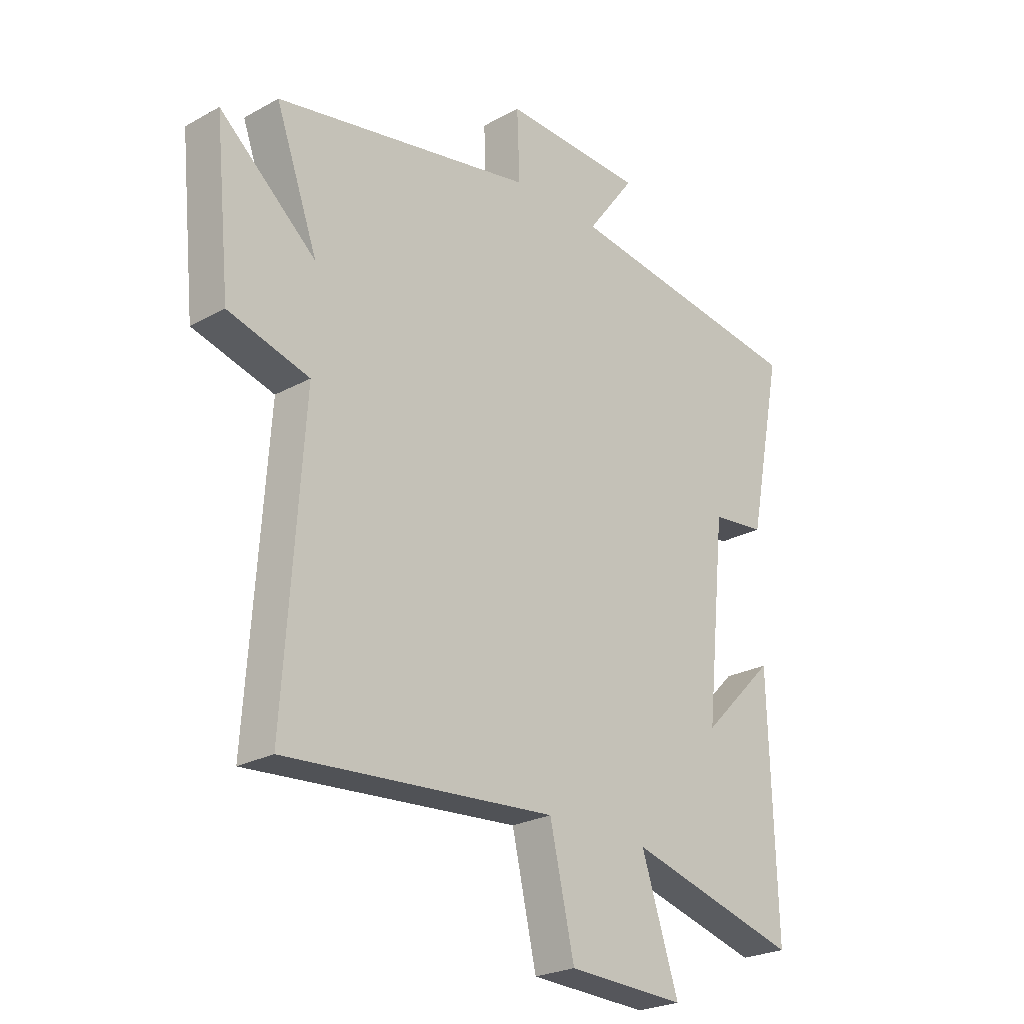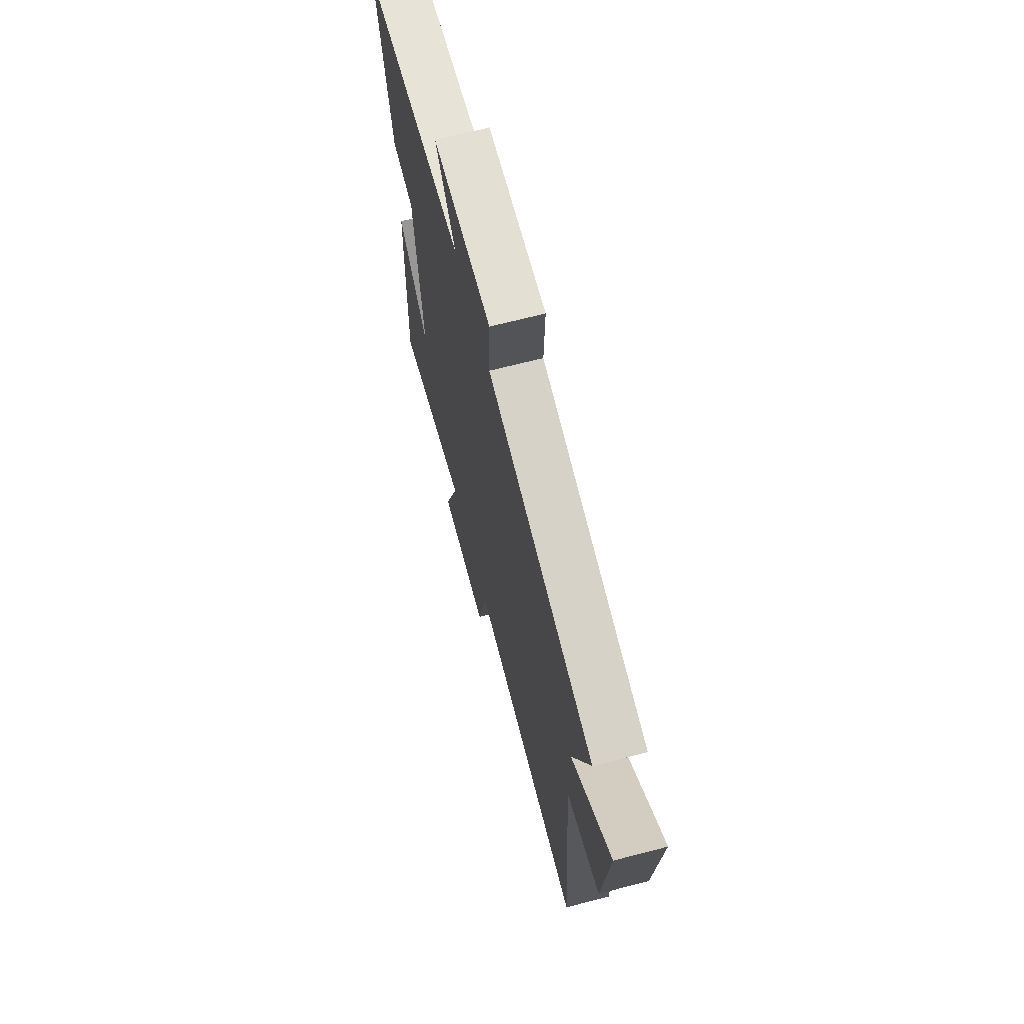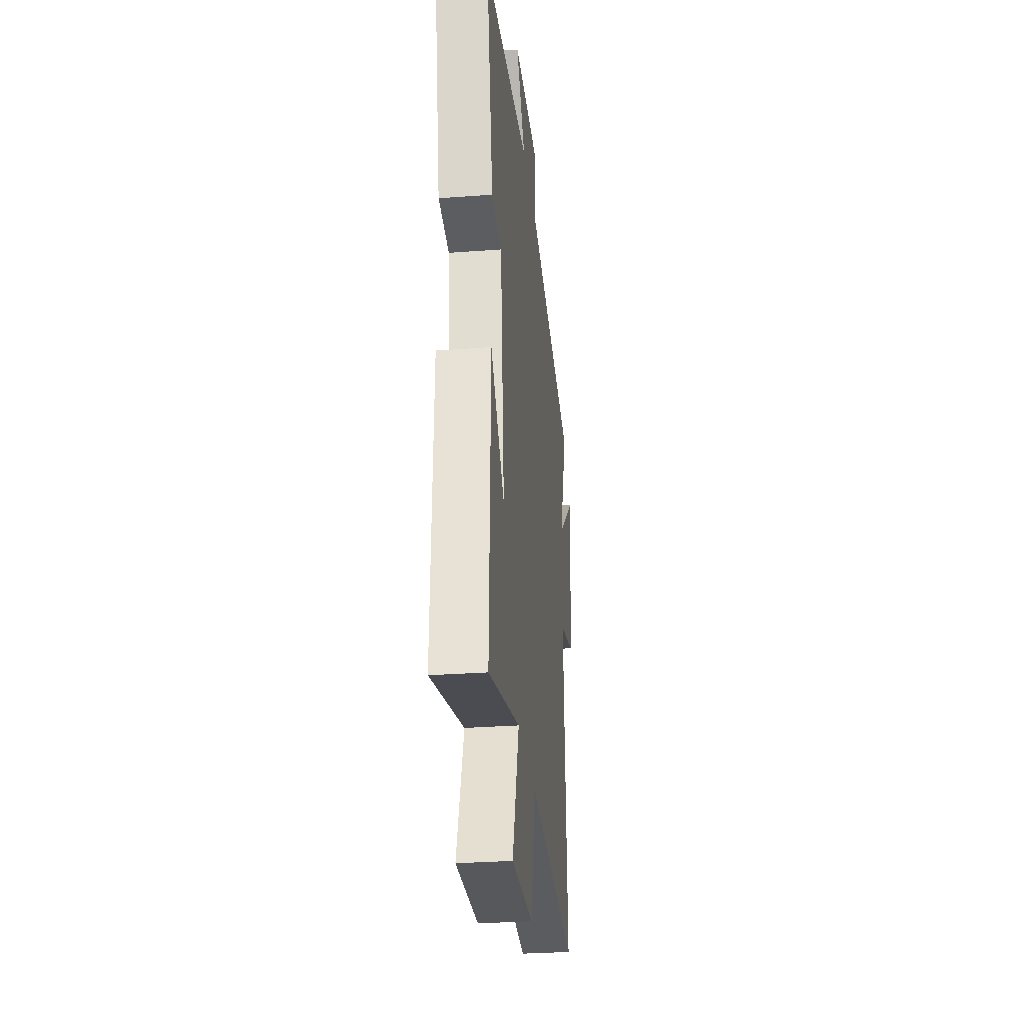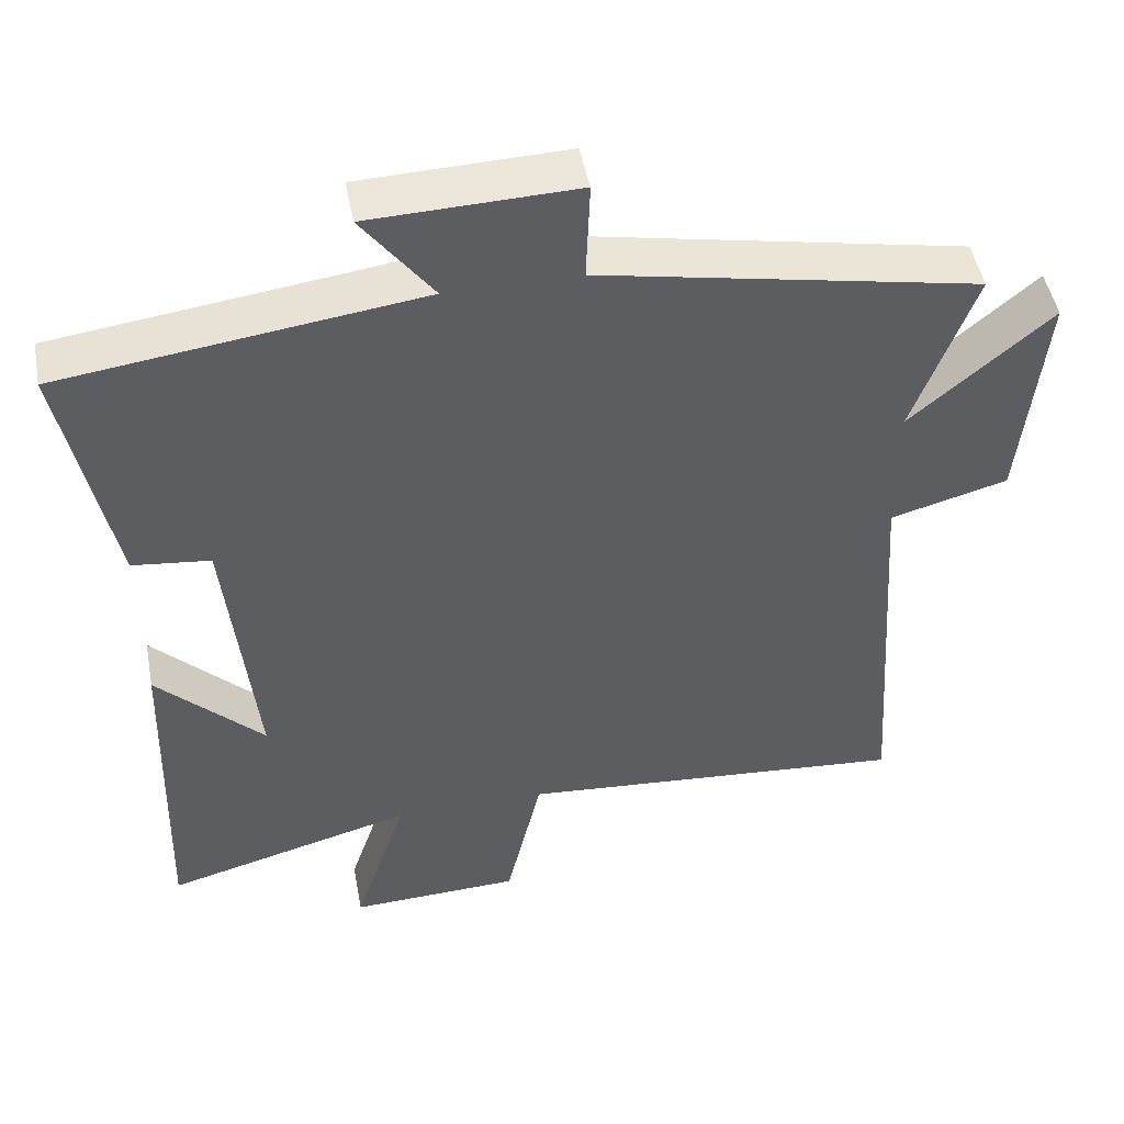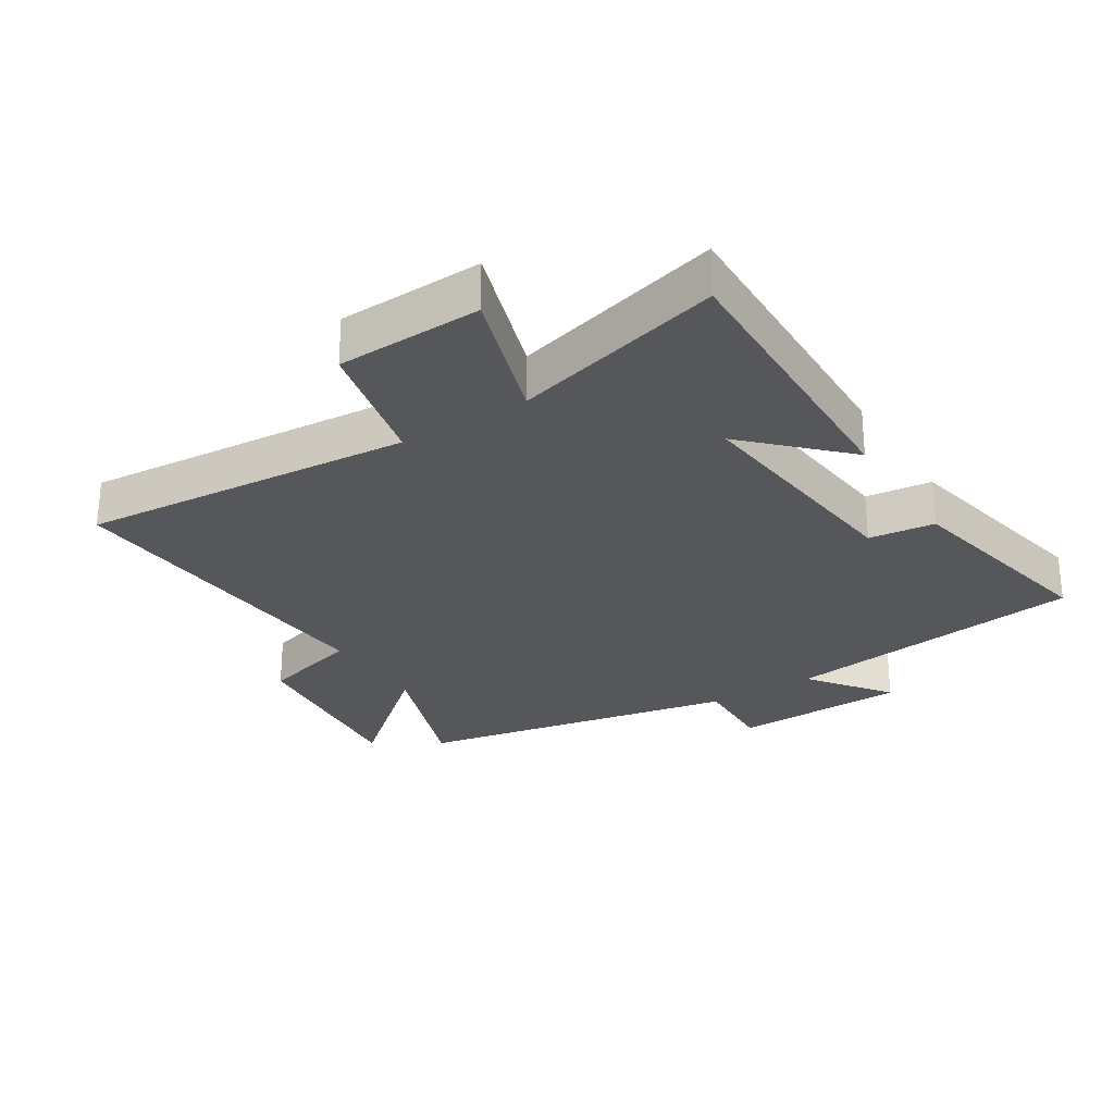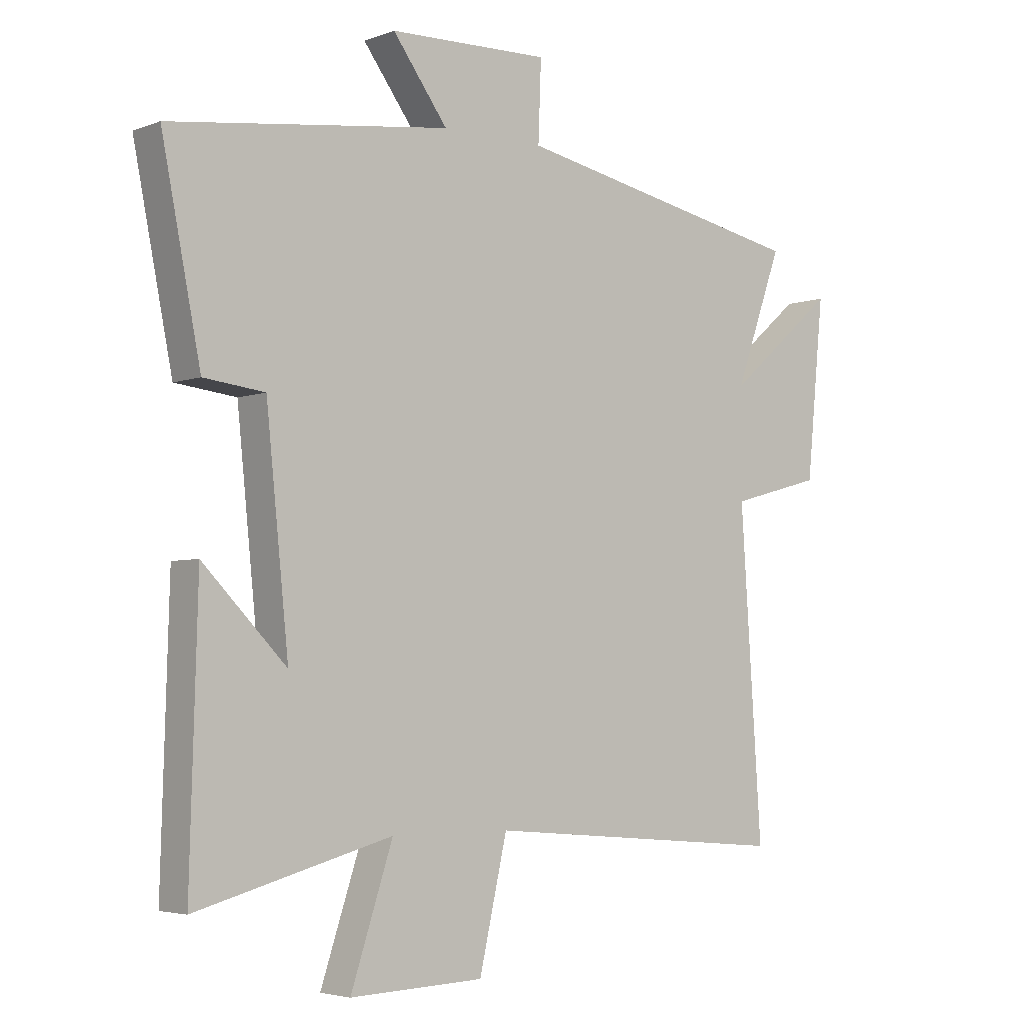
<metadata>
{"format":"obj","ext":"obj","renderer":"f3d","projection":"perspective","resolution":1024,"background":"white","views":[{"elev":-24.7,"azim":132.1,"up":"+Z"},{"elev":67.8,"azim":75.4,"up":"+Z"},{"elev":-30.3,"azim":-83.8,"up":"+Z"},{"elev":48.3,"azim":-10.7,"up":"+Z"},{"elev":-27.3,"azim":-147.7,"up":"+Y"},{"elev":-4.2,"azim":-39.9,"up":"+Z"}]}
</metadata>
<code>
v -0.513 0.07 -0.588
v -0.5 0.07 -0.13
v -0.359 0.07 -0.272
v -0.397 0.07 0.096
v -0.5 0.07 0.108
v -0.566 0.07 0.438
v -0.093 0.07 0.5
v -0.186 0.07 0.625
v 0.086 0.07 0.633
v 0.081 0.07 0.5
v 0.581 0.07 0.401
v 0.5 0.07 0.177
v 0.685 0.07 0.335
v 0.655 0.07 0.037
v 0.5 0.07 -0.005
v 0.536 0.07 -0.543
v 0.019 0.07 -0.5
v -0.028 0.07 -0.706
v -0.254 0.07 -0.714
v -0.183 0.07 -0.5
v -0.513 0 -0.588
v -0.5 0 -0.13
v -0.359 0 -0.272
v -0.397 0 0.096
v -0.5 0 0.108
v -0.566 0 0.438
v -0.093 0 0.5
v -0.186 0 0.625
v 0.086 0 0.633
v 0.081 0 0.5
v 0.581 0 0.401
v 0.5 0 0.177
v 0.685 0 0.335
v 0.655 0 0.037
v 0.5 0 -0.005
v 0.536 0 -0.543
v 0.019 0 -0.5
v -0.028 0 -0.706
v -0.254 0 -0.714
v -0.183 0 -0.5
f 17 18 19 20
f 15 16 17
f 15 17 20
f 12 13 14 15
f 12 15 20 1
f 10 11 12 1
f 7 8 9 10
f 6 7 10
f 5 6 10
f 4 5 10
f 3 4 10
f 1 2 3
f 1 3 10
f 40 39 38 37
f 37 36 35
f 40 37 35
f 35 34 33 32
f 21 40 35 32
f 21 32 31 30
f 30 29 28 27
f 30 27 26
f 30 26 25
f 30 25 24
f 30 24 23
f 23 22 21
f 30 23 21
f 1 21 22 2
f 2 22 23 3
f 3 23 24 4
f 4 24 25 5
f 5 25 26 6
f 6 26 27 7
f 7 27 28 8
f 8 28 29 9
f 9 29 30 10
f 10 30 31 11
f 11 31 32 12
f 12 32 33 13
f 13 33 34 14
f 14 34 35 15
f 15 35 36 16
f 16 36 37 17
f 17 37 38 18
f 18 38 39 19
f 19 39 40 20
f 20 40 21 1

</code>
